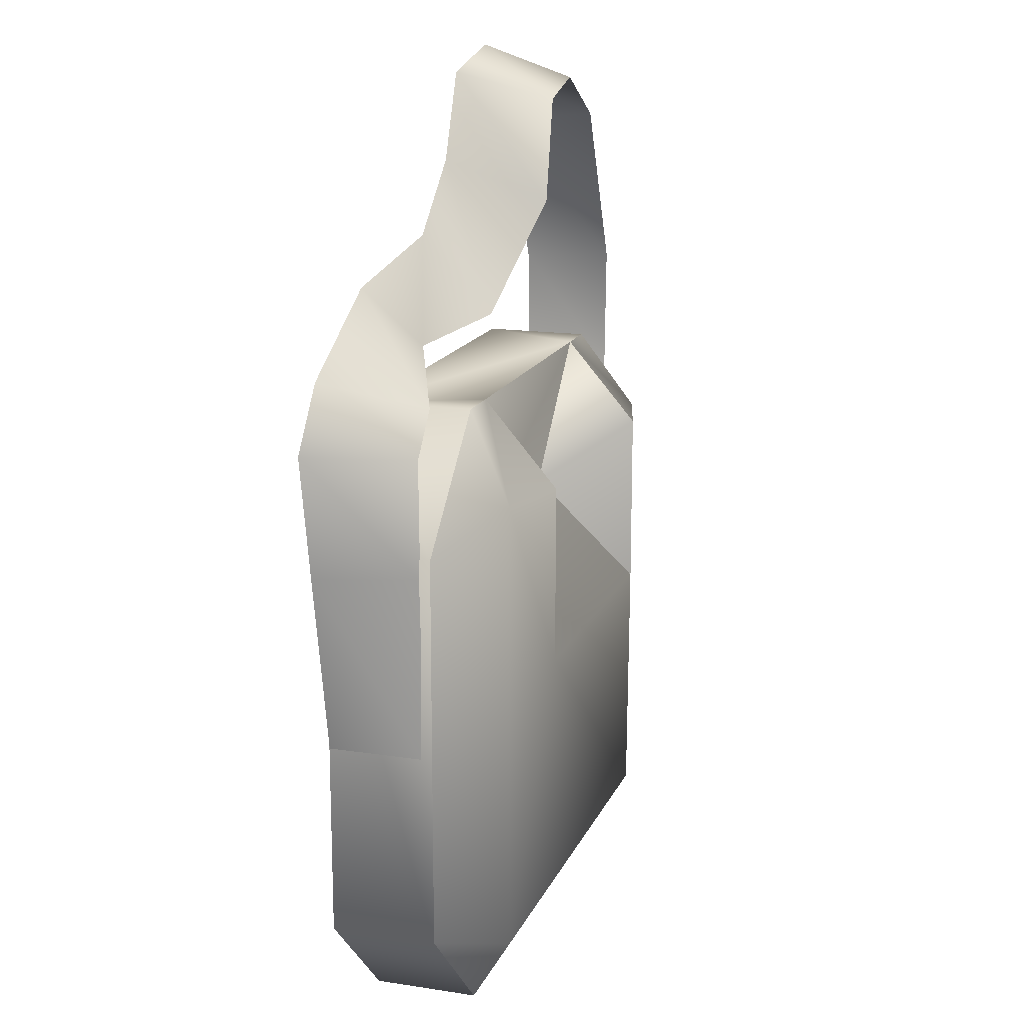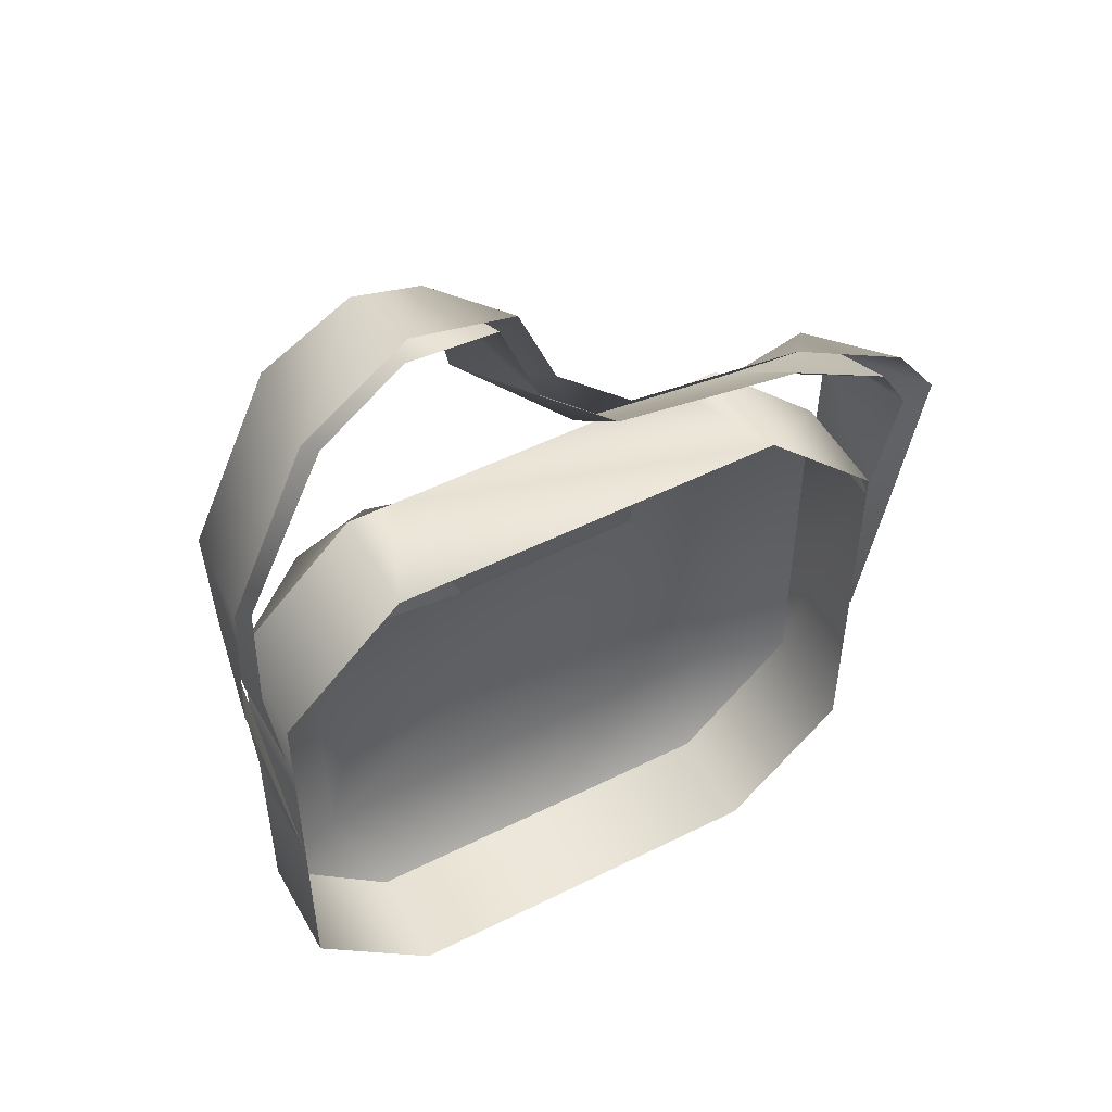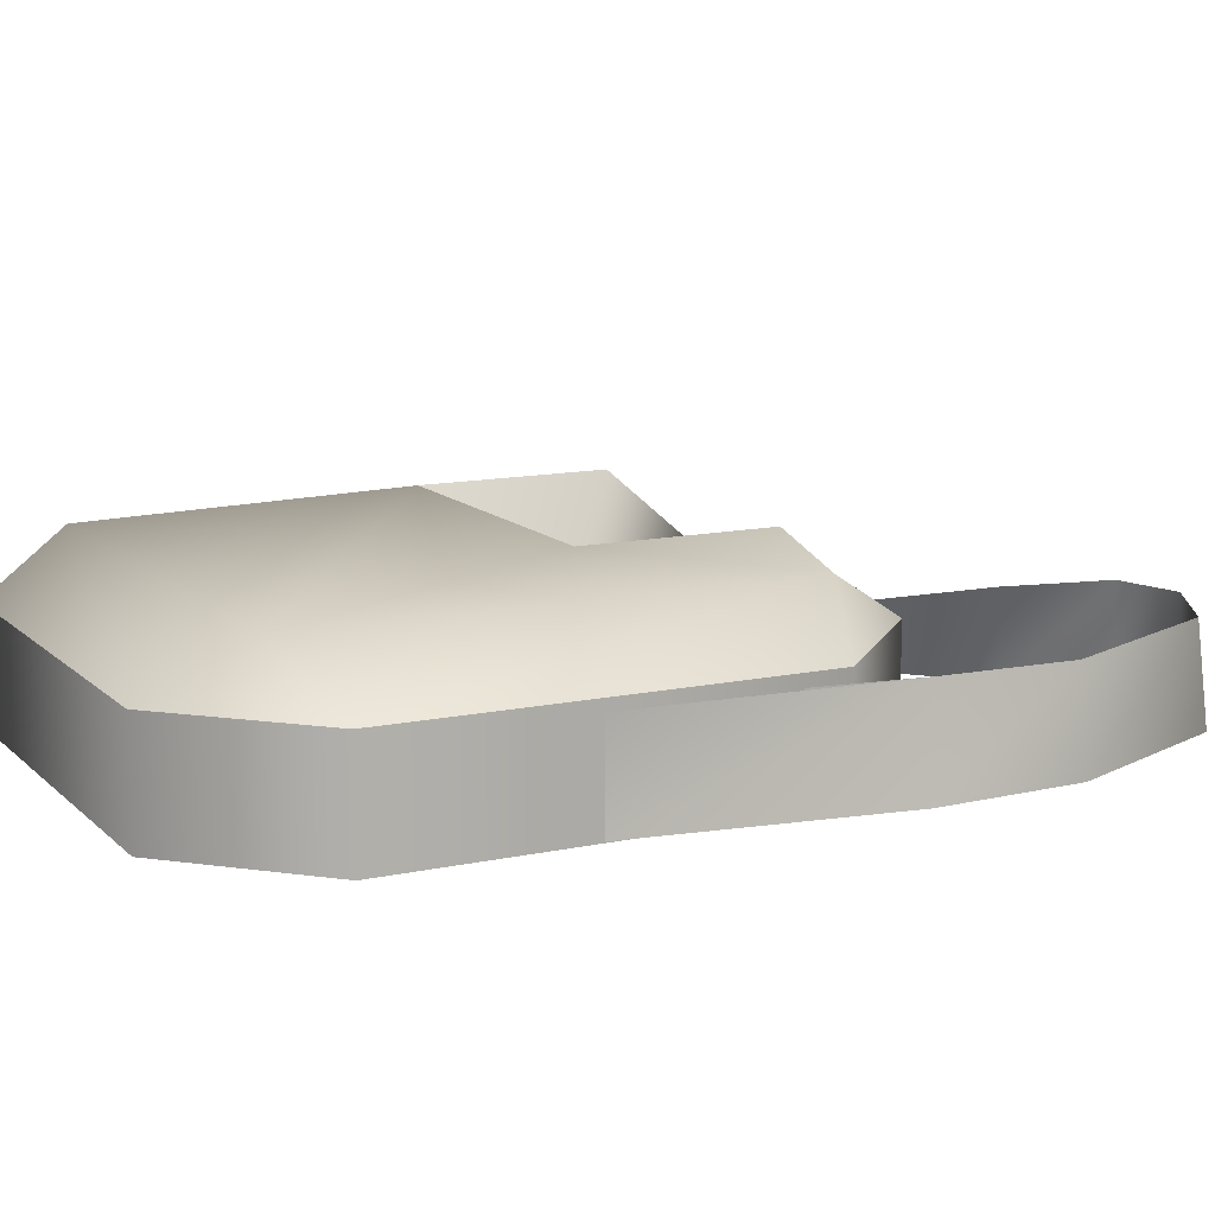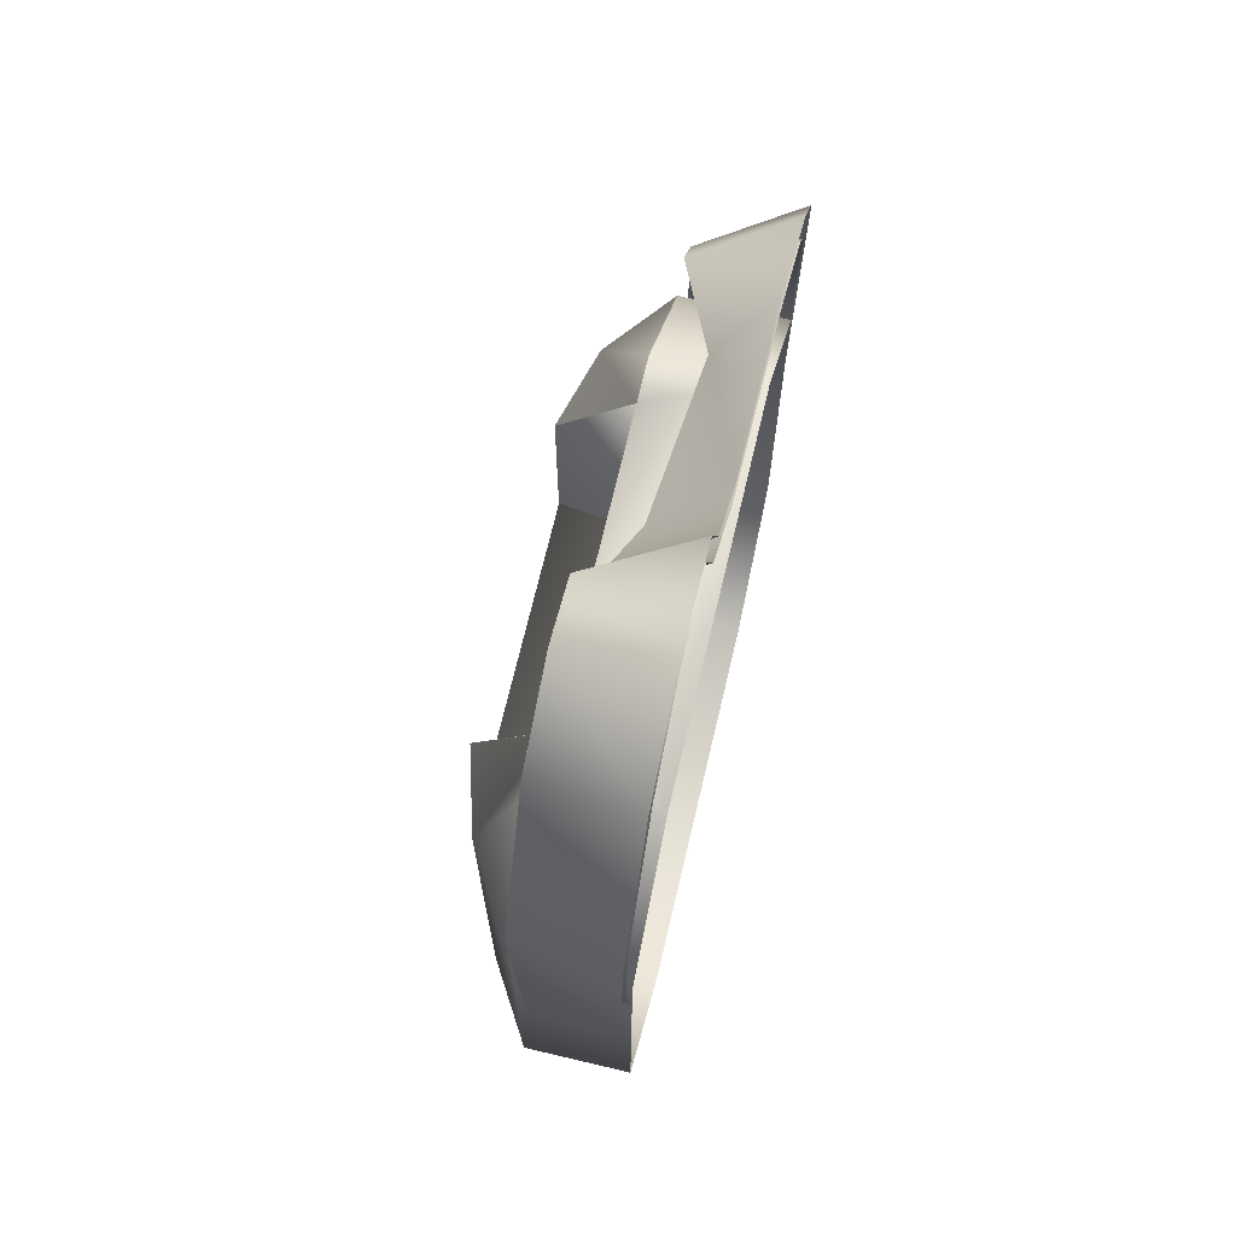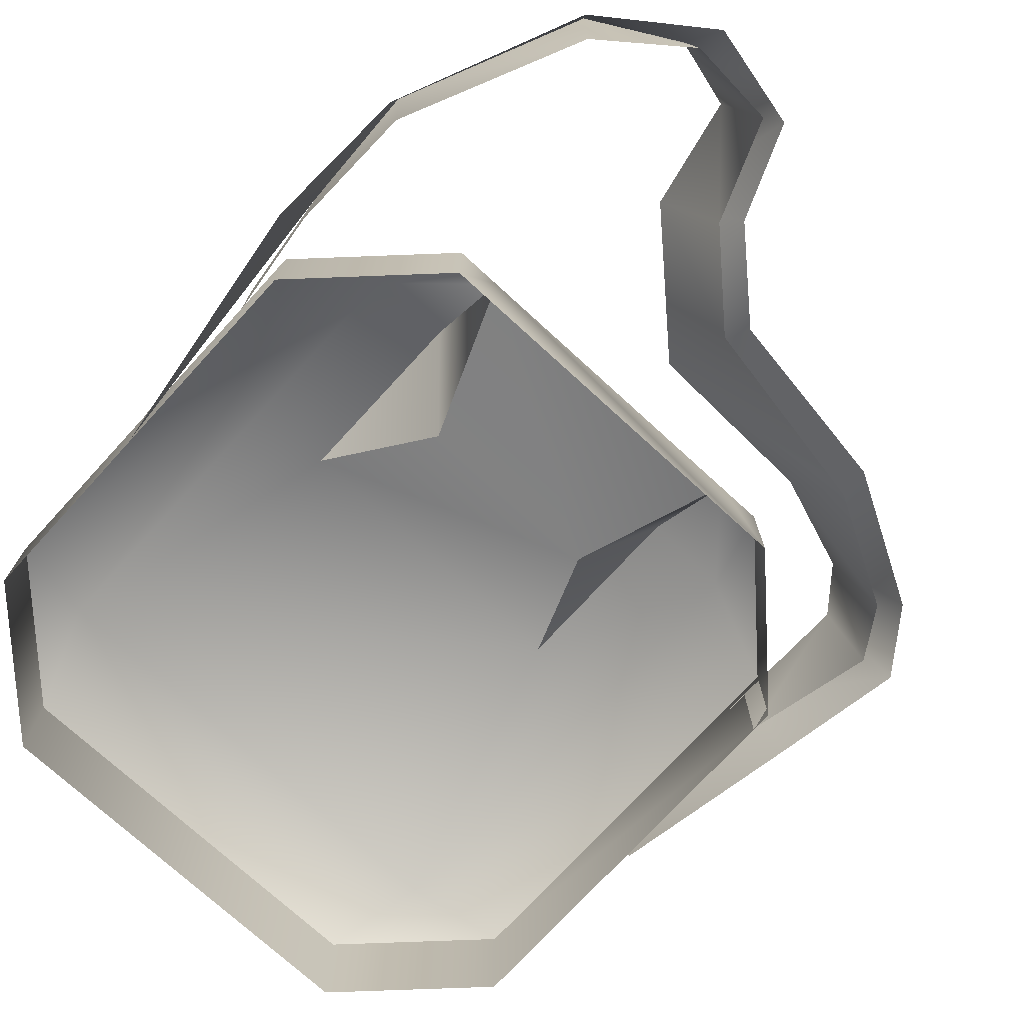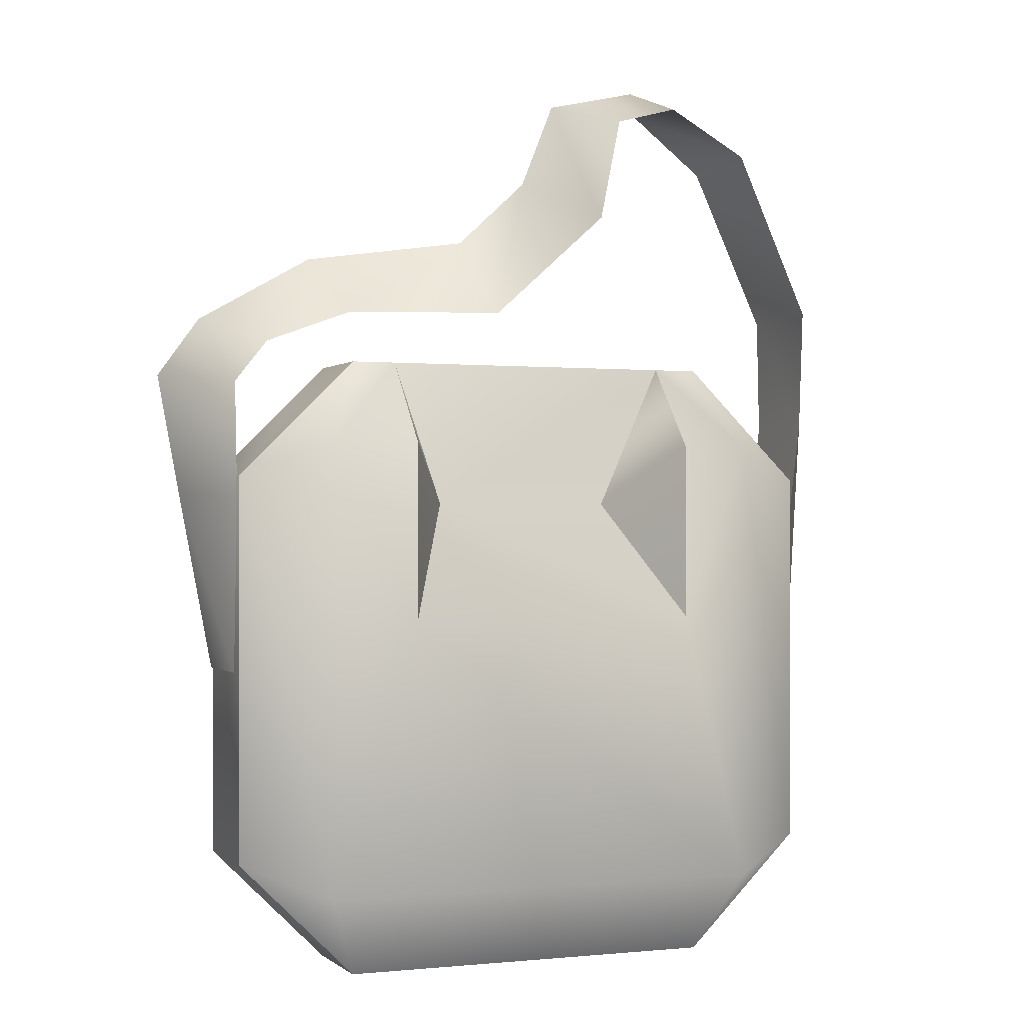
<metadata>
{"format":"obj","ext":"obj","renderer":"f3d","projection":"perspective","resolution":1024,"background":"white","views":[{"elev":15.9,"azim":107.7,"up":"+Z"},{"elev":51.2,"azim":-28.6,"up":"+Z"},{"elev":12.4,"azim":-116.9,"up":"+Y"},{"elev":70.2,"azim":-76.7,"up":"+Z"},{"elev":-73.9,"azim":-42.5,"up":"+Y"},{"elev":-0.4,"azim":158.2,"up":"+Z"}]}
</metadata>
<code>
o w_medkit
v -11.94 0.1366 -5.831
v -13.22 0.1366 3.349
v -12.55 3.577 3.829
v -12.72 3.577 8.419
v -12.98 0.1366 8.569
v -9.896 3.577 14.68
v -10.19 0.1366 14.94
v -6.846 3.577 16.39
v -6.546 0.1366 17.61
v -4.486 3.577 15.75
v -3.016 0.1366 16.8
v -3.706 3.577 11.91
v -1.726 0.1366 13.58
v 0.2837 2.607 8.089
v 0.9737 0.1366 11.08
v 6.164 2.007 7.979
v 7.274 0.1366 10.15
v 9.884 3.577 6.629
v 11.63 0.1366 7.669
v 11.09 3.577 5.109
v 13.22 0.1366 5.479
v 11.01 3.577 0.8691
v 12.39 0.1366 0.9991
v 11.12 3.577 -5.661
v 11.12 0.1366 -5.661
v 11.01 0.1366 0.8691
v 12.07 0.1366 5.299
v 11.01 0.1366 7.049
v 7.344 0.1366 9.099
v 0.5237 0.1366 10.31
v -2.296 0.1366 12.98
v -3.636 0.1366 16.45
v -6.716 0.1366 16.67
v -9.606 0.1366 14.42
v -12.45 0.1366 8.269
v -12.55 0.1366 3.829
v -12.07 3.577 -0.000893
v -12.07 0.1366 -0.000893
v -11.94 3.577 -5.831
v 7.944 5.797 -13.93
v 11.03 3.947 1.599
v 11.03 3.947 -12.7
v 7.944 5.797 2.829
v 5.014 6.617 -3.711
v -8.816 5.797 -13.93
v -7.536 3.947 -17.02
v 6.664 3.947 -17.02
v -8.816 5.797 2.829
v -11.91 3.947 1.599
v -7.536 3.947 5.919
v -11.91 3.947 -12.7
v -5.886 6.617 -3.711
v -5.886 6.617 2.809
v -5.886 3.947 5.919
v 6.664 0.08658 -17.02
v 11.03 0.08658 -12.7
v 11.03 0.08658 1.599
v 6.664 0.08658 5.919
v 6.664 3.947 5.919
v 5.014 3.947 5.919
v 5.014 6.617 2.809
v 2.944 3.267 0.6091
v -3.816 3.267 0.6091
v -11.91 0.08658 -12.7
v -11.91 0.08658 1.599
v -7.536 0.08658 5.919
v -7.536 0.08658 -17.02
f 1 2 3
f 3 2 4
f 2 5 4
f 4 5 6
f 5 7 6
f 6 7 8
f 7 9 8
f 8 9 10
f 9 11 10
f 10 11 12
f 11 13 12
f 12 13 14
f 13 15 14
f 14 15 16
f 15 17 16
f 16 17 18
f 17 19 18
f 18 19 20
f 19 21 20
f 20 21 22
f 21 23 22
f 22 23 24
f 23 25 24
f 26 27 20
f 20 27 18
f 27 28 18
f 18 28 16
f 28 29 16
f 16 29 14
f 29 30 14
f 14 30 12
f 30 31 12
f 12 31 10
f 31 32 10
f 10 32 8
f 32 33 8
f 8 33 6
f 33 34 6
f 6 34 4
f 34 35 4
f 4 35 3
f 35 36 3
f 3 36 37
f 36 38 37
f 39 1 3
f 22 26 20
f 40 41 42
f 40 43 41
f 40 44 43
f 40 45 44
f 40 46 45
f 40 47 46
f 40 42 47
f 48 49 50
f 48 51 49
f 48 45 51
f 48 52 45
f 48 53 52
f 48 54 53
f 48 50 54
f 55 42 56
f 56 42 57
f 42 41 57
f 57 41 58
f 41 59 58
f 58 59 60
f 43 59 41
f 43 60 59
f 43 61 60
f 43 44 61
f 45 52 44
f 44 52 62
f 52 63 62
f 62 63 54
f 46 64 51
f 51 64 49
f 64 65 49
f 49 65 66
f 49 66 50
f 50 66 54
f 66 58 54
f 54 58 60
f 60 61 62
f 62 61 44
f 52 53 63
f 63 53 54
f 67 46 55
f 55 46 47
f 51 45 46
f 54 60 62
f 47 42 55
f 67 64 46

</code>
